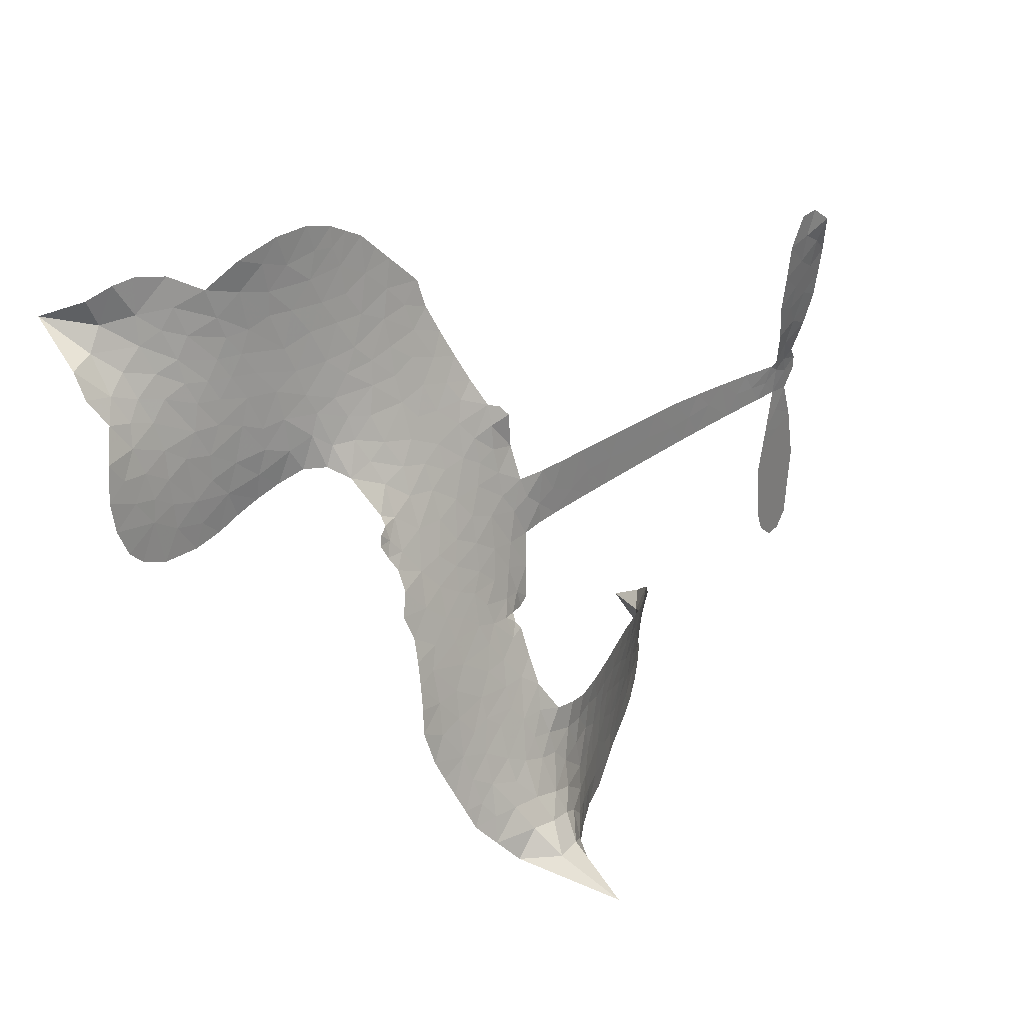
<metadata>
{"format":"obj","ext":"obj","renderer":"f3d","projection":"perspective","resolution":1024,"background":"white","views":[{"elev":30.3,"azim":-52.8,"up":"+Y"}]}
</metadata>
<code>
v -6.903 0.5926 0.2257
v -6.885 0.6689 0.2142
v -6.85 0.7381 0.1893
v -6.877 0.7955 0.1564
v -6.875 0.8518 0.1258
v -6.844 0.9272 0
v -6.804 0.9739 0.102
v -6.759 1.001 0.135
v -6.715 1.01 0.1547
v -6.653 0.9968 0.1819
v -6.588 0.9541 0.2241
v -6.522 1.006 0.2597
v -6.427 1.032 0.2811
v -6.348 1.033 0.2947
v -6.285 1.014 0.3046
v -6.205 0.969 0.3194
v -6.066 0.8248 0.357
v -6.054 0.7597 0.3705
v -5.962 0.5064 0.4716
v -5.935 0.4954 0.486
v -5.92 0.4723 0.5
v -5.911 0.3065 0.5272
v -5.395 0.3149 0.6118
v -5.044 0.2997 0.6795
v -5.032 0.3081 0.6864
v -5.08 0.4852 0.7179
v -5.074 0.6561 0.7338
v -5.034 0.7267 0.7382
v -4.984 0.728 0.741
v -4.936 0.6909 0.75
v -4.912 0.5952 0.73
v -4.918 0.4682 0.7164
v -4.967 0.3213 0.6913
v -4.945 0.2929 0.6867
v -4.94 0.2619 0.6845
v -4.973 0.2131 0.6806
v -4.94 0.1258 0.6797
v -4.912 -0.00391 0.6797
v -4.928 -0.1801 0.6797
v -4.96 -0.216 0.6797
v -4.997 -0.2198 0.6797
v -5.044 -0.1807 0.6797
v -5.067 -0.1226 0.6797
v -5.078 0.01285 0.6797
v -5.028 0.2206 0.6784
v -5.915 0.1698 0.5463
v -5.95 0.02311 0.5748
v -5.975 0.007809 0.5774
v -6.019 0.01633 0.5876
v -6.027 -0.0005172 0.6008
v -6.017 -0.01803 0.6103
v -6.026 -0.1495 0.669
v -5.989 -0.2253 0.7013
v -5.874 -0.2536 0.6935
v -5.536 -0.2863 0.5832
v -5.435 -0.3092 0.546
v -5.35 -0.344 0.5055
v -5.291 -0.3481 0.4795
v -5.132 -0.4361 0.3786
v -5.096 -0.4857 0.324
v -5.093 -0.5267 0.25
v -5.131 -0.5653 0.3476
v -5.199 -0.5922 0.4048
v -5.455 -0.6108 0.5381
v -5.653 -0.5994 0.6229
v -5.754 -0.6199 0.662
v -5.844 -0.6041 0.6969
v -6.011 -0.6019 0.7854
v -6.077 -0.5894 0.8353
v -6.151 -0.5567 1
v -6.254 -0.4735 0.7852
v -6.339 -0.3567 0.7241
v -6.405 -0.1624 0.6592
v -6.418 -0.08328 0.64
v -6.364 0.1182 0.5732
v -6.376 0.1733 0.5548
v -6.347 0.2188 0.5366
v -6.342 0.2644 0.5138
v -6.37 0.3301 0.488
v -6.361 0.3518 0.4836
v -6.336 0.3611 0.475
v -6.333 0.3806 0.4601
v -6.356 0.4643 0.3966
v -6.389 0.4942 0.3579
v -6.431 0.4971 0.3262
v -6.632 0.4088 0.2586
v -6.696 0.3953 0.2511
v -6.78 0.4008 0.2439
v -6.84 0.428 0.2394
v -6.873 0.4613 0.2368
v -6.897 0.5234 0.2319
v -5.472 0.1951 0.5994
v -5.023 0.2832 0.682
v -6.299 0.3649 0.4707
v -6.053 0.02092 0.5938
v -6.022 -0.08384 0.6381
v -6.337 0.3294 0.4874
v -5.966 0.4585 0.4858
v -5.933 0.09657 0.5622
v -5.25 0.2079 0.6359
v -4.998 0.3066 0.688
v -5.139 0.2142 0.6569
v -5.084 0.2174 0.6682
v -6.356 0.297 0.4976
v -6.03 0.05688 0.5788
v -5.056 0.3967 0.7066
v -4.983 0.266 0.6836
v -5.012 0.3609 0.6984
v -5.15 -0.5096 0.3594
v -4.984 -0.1626 0.6797
v -6.287 0.4321 0.4356
v -6.053 -0.02616 0.6142
v -6.313 0.2948 0.5014
v -6.797 0.5028 0.2382
v -6.722 0.928 0.1552
v -6.404 0.5702 0.3324
v -5.915 0.3894 0.5019
v -5.985 0.05167 0.574
v -5.219 0.3072 0.6416
v -5.131 0.3034 0.6585
v -6.105 0.07775 0.5787
v -6.049 0.4892 0.4567
v -6.278 0.2345 0.5268
v -6.317 0.5374 0.378
v -5.999 0.1194 0.5604
v -5.06 0.257 0.6737
v -6.137 -0.002822 0.6088
v -5.11 0.2593 0.6633
v -5.161 0.2611 0.6528
v -6.3 0.1596 0.5563
v -5.327 -0.451 0.4835
v -5.053 0.1167 0.6798
v -5.008 0.6655 0.7367
v -4.943 0.3948 0.7065
v -4.92 -0.09201 0.6797
v -6.776 0.8216 0.1614
v -5.194 0.211 0.6462
v -5.324 -0.3944 0.4878
v -5.008 0.1609 0.6796
v -5.426 -0.4157 0.5314
v -5.211 -0.3921 0.436
v -5.267 -0.4268 0.4558
v -6.351 0.9122 0.2996
v -6.021 -0.4768 0.7746
v -6.837 0.5632 0.2303
v -6.686 0.5059 0.2508
v -6.783 0.9158 0.111
v -6.171 0.378 0.4757
v -6.127 -0.11 0.6496
v -5.077 0.5707 0.7265
v -4.999 0.4216 0.709
v -6.821 0.7862 0.1686
v -6.75 0.7092 0.2103
v -6.767 0.7645 0.189
v -6.66 0.7664 0.2197
v -6.714 0.8022 0.1922
v -5.327 -0.6015 0.4788
v -5.205 -0.4637 0.4135
v -6.332 0.9724 0.2993
v -6.176 0.7706 0.3529
v -6.033 -0.5409 0.8021
v -6.674 0.4491 0.2536
v -6.532 0.4528 0.2803
v -6.741 0.4647 0.2454
v -6.237 0.3892 0.4638
v -6.07 -0.1136 0.6517
v -6.105 -0.2007 0.6851
v -6.712 0.7478 0.2092
v -6.662 0.6602 0.2398
v -6.635 0.8642 0.2106
v -6.729 0.8644 0.1665
v -6.405 0.9619 0.2852
v -6.27 0.9204 0.3145
v -6.114 0.7822 0.3597
v -5.927 -0.6026 0.7377
v -6.099 -0.4956 0.8371
v -6.243 0.3172 0.4939
v -6.185 0.4984 0.4282
v -6.664 0.8197 0.2071
v -6.583 0.7982 0.2406
v -6.136 0.8968 0.3381
v -6.3 0.4854 0.4059
v -5.981 -0.5177 0.7629
v -5.923 -0.4284 0.7213
v -6.226 0.451 0.4387
v -6.156 0.8335 0.3449
v -6.008 0.6332 0.4135
v -6.252 0.514 0.4069
v -6.207 0.8842 0.329
v -6.242 0.6387 0.3697
v -6.125 0.6661 0.3864
v -6.265 0.5777 0.3811
v -6.103 0.7226 0.3747
v -6.18 0.5816 0.4007
v -6.338 0.6387 0.3427
v -6.031 0.6965 0.3907
v -6.317 0.59 0.3617
v -6.067 0.6474 0.4009
v -6.115 0.5996 0.408
v -6.051 0.5844 0.4239
v -6.097 0.5355 0.4322
v -5.985 0.5698 0.4395
v -6.119 0.4653 0.4521
v -6.027 0.5375 0.4445
v -6.367 0.5383 0.3566
v -6.1 0.02977 0.5947
v -6.152 0.04879 0.5908
v -6.181 0.1432 0.5591
v -6.238 -0.003036 0.6117
v -4.957 0.6351 0.7369
v -5.014 0.5974 0.7299
v -5.021 0.526 0.722
v -6.744 0.5806 0.2361
v -6.743 0.5226 0.2418
v -6.041 0.3392 0.5029
v -6.814 0.6762 0.211
v -6.509 0.5676 0.2908
v -6.045 -0.2055 0.6893
v -6.084 -0.3075 0.7251
v -6.035 -0.2674 0.7096
v -6.089 -0.253 0.705
v -6.19 -0.2555 0.7037
v -6.139 -0.2852 0.7171
v -5.998 -0.3614 0.7315
v -6.219 -0.3611 0.7473
v -6.032 -0.3204 0.7248
v -6.079 -0.393 0.7615
v -5.96 -0.2958 0.71
v -6.19 -0.312 0.7274
v -6.372 -0.2594 0.6901
v -6.147 -0.3698 0.7569
v -6.651 0.9295 0.1933
v -6.682 0.8871 0.1846
v -6.464 0.9815 0.2717
v -6.518 0.9323 0.2538
v -6.453 0.915 0.2745
v -6.507 0.8441 0.2617
v -6.245 0.9915 0.3118
v -6.285 0.9667 0.3078
v -6.102 -0.5461 0.8842
v -6.176 -0.4823 0.8518
v -6.592 0.712 0.2505
v -6.17 0.9329 0.3281
v -6.299 0.7992 0.3236
v -6.237 0.1816 0.5464
v -6.246 0.1108 0.5721
v -6.145 0.2526 0.5222
v -6.211 0.2422 0.5242
v -6.17 0.2001 0.5395
v -6.101 0.157 0.5533
v -6.299 -0.1048 0.6463
v -5.026 0.4704 0.7155
v -4.971 0.4935 0.7185
v -4.915 0.5317 0.7232
v -4.964 0.5657 0.7269
v -6.787 0.5527 0.2347
v -6.797 0.6152 0.2253
v -6.74 0.6452 0.2266
v -5.971 0.3446 0.5093
v -6.062 0.4136 0.4783
v -6.801 0.7258 0.1974
v -6.456 0.5478 0.3121
v -6.458 0.624 0.3038
v -6.481 0.4749 0.2987
v -6.604 0.4936 0.2655
v -6.528 0.5116 0.2851
v -6.58 0.5596 0.2703
v -6.553 0.6384 0.2714
v -6.069 -0.448 0.7878
v -6.018 -0.4175 0.7543
v -6.13 -0.4317 0.7952
v -6.194 -0.4204 0.7847
v -5.928 -0.3585 0.7124
v -5.704 -0.2689 0.6428
v -5.901 -0.3059 0.7002
v -5.862 -0.3591 0.6932
v -5.789 -0.2609 0.6703
v -5.854 -0.427 0.6962
v -5.888 -0.4828 0.7136
v -5.744 -0.3816 0.6548
v -5.841 -0.3035 0.6848
v -5.942 -0.4797 0.7373
v -5.863 -0.5424 0.7058
v -5.806 -0.3877 0.6767
v -5.778 -0.3254 0.666
v -5.789 -0.5529 0.6752
v -5.717 -0.3276 0.6458
v -5.766 -0.4671 0.6647
v -5.634 -0.4019 0.6146
v -5.826 -0.482 0.6883
v -5.62 -0.2774 0.6131
v -5.686 -0.3763 0.6342
v -5.709 -0.4368 0.6426
v -5.635 -0.3386 0.6166
v -5.7 -0.5244 0.6397
v -5.555 -0.3696 0.5857
v -5.931 -0.2393 0.7027
v -6.57 0.888 0.2353
v -6.611 0.7577 0.2374
v -6.644 0.7177 0.2343
v -6.56 0.7521 0.2548
v -6.53 0.7958 0.2592
v -6.532 0.6967 0.2708
v -6.432 0.7798 0.2913
v -6.504 0.7455 0.2734
v -6.465 0.6908 0.2928
v -6.402 0.6638 0.3173
v -6.384 0.6167 0.3315
v -6.34 0.724 0.3253
v -6.414 0.7226 0.3044
v -6.266 0.8555 0.3226
v -6.328 0.854 0.3098
v -6.234 0.7996 0.337
v -6.404 0.8584 0.291
v -6.367 0.798 0.3071
v -6.266 0.733 0.3424
v -6.193 0.08803 0.5786
v -6.24 0.05401 0.5919
v -6.39 0.01787 0.6113
v -6.307 0.07616 0.5866
v -6.377 0.06806 0.5936
v -6.337 0.03097 0.6036
v -6.346 -0.04419 0.628
v -6.135 0.119 0.5663
v -6.059 0.1152 0.5645
v -6.033 0.1822 0.5454
v -6.362 -0.115 0.6483
v -6.259 -0.2857 0.7103
v -6.854 0.6215 0.2217
v -5.971 0.4017 0.4951
v -6.12 0.4068 0.472
v -6.17 0.4374 0.4535
v -6.113 0.3349 0.4968
v -6.018 0.4452 0.4769
v -6.582 0.4308 0.2675
v -6.508 0.6175 0.2876
v -6.606 0.6578 0.2543
v -6.637 0.5971 0.2533
v -6.694 0.6096 0.2406
v -5.736 -0.567 0.6543
v -5.645 -0.4747 0.6182
v -6.557 0.8402 0.2449
v -6.457 0.8619 0.2761
v -6.298 0.6827 0.3446
v -6.283 -0.0456 0.6271
v -6.213 -0.09541 0.6437
v -6.404 -0.03263 0.6271
v -5.975 0.1723 0.5475
v -5.944 0.2392 0.5353
v -6.087 0.2199 0.5342
v -6.02 0.2585 0.5264
v -6.019 0.386 0.4925
v -6.175 0.312 0.4999
v -6.639 0.5395 0.2572
v -5.638 -0.5378 0.6153
v -5.555 -0.6049 0.5793
v -5.536 -0.4947 0.5739
v -5.604 -0.6021 0.6006
v -5.576 -0.5458 0.5895
v -5.512 -0.5556 0.5625
v -5.592 -0.4916 0.5968
v -5.561 -0.4343 0.5858
v -5.451 -0.4968 0.538
v -5.496 -0.4087 0.561
v -5.456 -0.3645 0.5482
v -5.401 -0.3664 0.525
v -5.485 -0.2977 0.5649
v -5.694 0.1824 0.5668
v -5.653 0.3107 0.5732
v -5.974 0.2878 0.5228
v -6.079 0.2817 0.5162
v -5.455 -0.5537 0.5385
v -5.374 -0.5316 0.5021
v -5.391 -0.6061 0.5102
v -5.271 -0.5038 0.4493
v -5.507 -0.3463 0.569
v -5.804 0.1761 0.5522
v -5.326 -0.5061 0.4787
v -5.263 -0.5968 0.4437
v -5.296 -0.5527 0.4618
v -5.234 -0.5477 0.4252
v -5.782 0.3086 0.5547
v -5.898 0.2583 0.5374
v -5.846 0.3076 0.5441
v -4.998 -0.08542 0.6797
v -4.955 -0.04423 0.6797
v -4.991 0.03868 0.6797
v -5.073 -0.05488 0.6797
v -5.016 -0.02368 0.6797
v -6.817 0.8662 0.1157
v -6.106 -0.05403 0.6274
v -6.167 -0.05496 0.6288
v -6.181 0.642 0.3826
v -6.175 0.7062 0.3671
v -6.15 0.5382 0.4213
v -6.296 -0.415 0.7518
v -6.279 -0.3573 0.7348
v -5.581 -0.3197 0.5978
v -6.318 -0.1897 0.6725
v -6.25 -0.2144 0.685
v -6.18 -0.1789 0.6748
v -6.266 -0.1559 0.6639
v -6.133 -0.1596 0.6685
v -6.217 -0.145 0.6614
v -5.493 -0.4626 0.5572
v -5.389 -0.4687 0.5116
v -5.372 -0.4177 0.5075
v -5.813 0.2458 0.5506
v -5.86 0.173 0.5468
v -5.751 0.218 0.5592
v -5.717 0.3096 0.564
v -5.583 0.1888 0.5828
v -5.693 0.2484 0.5674
v -5.638 0.1856 0.5747
v -5.524 0.3128 0.5922
v -5.614 0.2518 0.5786
v -5.545 0.2469 0.5888
v -5.588 0.3117 0.5826
v -5.527 0.1919 0.591
v -4.926 0.06097 0.6797
v -4.995 0.09952 0.6797
v -5.066 0.0648 0.6797
v -6.229 0.6922 0.3594
v -6.388 -0.2108 0.6737
v -6.31 -0.2506 0.6931
v -6.356 -0.308 0.7075
v -6.304 -0.3124 0.7149
v -5.859 0.2242 0.545
v -5.307 0.3111 0.6259
v -5.265 0.2669 0.6334
v -5.361 0.2015 0.6169
v -5.305 0.2047 0.6262
v -5.336 0.2574 0.6213
v -5.399 0.2518 0.6111
v -5.459 0.3138 0.6019
v -5.483 0.2563 0.5981
v -5.918 -0.5305 0.7309
v -5.969 -0.5696 0.7601
f 112 206 391
f 186 160 174
f 75 130 76
f 203 122 201
f 105 121 206
f 45 107 93
f 51 50 112
f 123 78 77
f 89 88 114
f 125 118 99
f 1 91 145
f 162 164 87
f 25 108 106
f 43 42 110
f 80 79 97
f 126 93 24
f 58 138 142
f 179 299 180
f 128 129 102
f 105 125 325
f 52 166 167
f 143 159 172
f 240 176 70
f 142 138 131
f 176 240 161
f 223 231 219
f 59 158 109
f 95 112 50
f 117 21 98
f 113 94 97
f 97 104 113
f 104 78 113
f 349 383 22
f 166 112 391
f 105 95 49
f 74 73 327
f 51 112 96
f 82 94 111
f 107 34 101
f 52 218 53
f 323 345 322
f 203 260 122
f 90 89 114
f 167 221 218
f 145 256 257
f 91 90 114
f 298 232 170
f 98 19 334
f 282 183 437
f 77 76 130
f 4 3 152
f 152 5 4
f 56 365 366
f 45 126 103
f 115 9 8
f 8 7 147
f 45 139 36
f 106 151 252
f 147 7 6
f 381 158 375
f 114 145 91
f 246 208 245
f 136 154 156
f 10 9 115
f 19 122 334
f 205 83 124
f 17 174 18
f 84 205 116
f 165 111 94
f 182 83 111
f 162 146 164
f 239 15 159
f 206 207 127
f 129 137 102
f 236 234 235
f 350 250 326
f 172 159 14
f 180 302 342
f 126 45 93
f 322 318 320
f 239 238 15
f 211 150 212
f 5 152 390
f 136 152 154
f 25 93 101
f 31 30 210
f 107 45 36
f 124 192 197
f 161 183 144
f 119 430 137
f 120 119 129
f 296 364 376
f 359 361 355
f 287 274 285
f 363 373 406
f 276 285 281
f 50 49 95
f 53 218 220
f 275 54 297
f 49 48 118
f 126 128 103
f 274 287 294
f 58 57 138
f 78 123 113
f 407 406 131
f 118 105 49
f 375 158 142
f 68 161 69
f 61 109 62
f 421 139 132
f 109 60 59
f 166 52 96
f 423 394 160
f 60 109 61
f 348 349 351
f 85 84 116
f 141 58 142
f 162 87 86
f 43 110 385
f 134 32 151
f 386 385 135
f 110 42 41
f 110 135 385
f 102 103 128
f 57 366 407
f 40 110 41
f 40 39 110
f 421 387 420
f 119 137 129
f 141 158 59
f 37 36 139
f 105 206 95
f 47 118 48
f 94 81 97
f 95 206 112
f 430 433 432
f 432 100 430
f 413 416 369
f 82 81 94
f 177 165 94
f 98 20 19
f 98 21 20
f 97 79 104
f 63 62 109
f 108 151 106
f 117 330 259
f 210 133 211
f 93 107 101
f 83 82 111
f 259 22 117
f 348 99 46
f 47 99 118
f 24 93 25
f 132 139 45
f 35 34 107
f 126 24 128
f 101 34 33
f 118 125 105
f 130 123 77
f 115 8 147
f 128 24 120
f 108 101 33
f 27 133 28
f 108 33 134
f 255 253 254
f 185 111 165
f 28 133 29
f 133 30 29
f 129 128 120
f 110 39 135
f 159 15 14
f 145 114 256
f 193 160 394
f 101 108 25
f 389 388 385
f 36 35 107
f 168 154 153
f 81 80 97
f 372 373 363
f 151 108 134
f 214 114 164
f 145 257 329
f 163 265 335
f 179 233 171
f 390 6 5
f 147 390 171
f 113 123 177
f 177 123 248
f 209 346 392
f 397 396 225
f 261 154 152
f 27 150 211
f 253 252 151
f 152 136 390
f 3 2 216
f 168 169 300
f 261 152 3
f 168 156 154
f 261 153 154
f 234 236 172
f 179 156 155
f 147 171 115
f 64 374 372
f 375 380 381
f 141 142 158
f 142 131 375
f 172 14 13
f 143 173 239
f 308 205 197
f 196 198 187
f 283 175 67
f 161 144 176
f 264 266 163
f 214 146 213
f 85 262 264
f 262 85 116
f 114 88 164
f 87 164 88
f 177 94 113
f 332 148 331
f 112 166 96
f 166 149 403
f 346 209 345
f 223 219 221
f 169 168 153
f 155 156 168
f 265 162 86
f 162 265 146
f 179 180 170
f 11 10 232
f 136 156 171
f 171 156 179
f 12 234 13
f 172 13 234
f 173 311 189
f 189 311 313
f 16 173 189
f 200 198 199
f 288 280 284
f 183 282 144
f 270 184 224
f 70 176 241
f 245 248 123
f 148 165 177
f 188 194 192
f 188 182 185
f 179 155 299
f 179 170 233
f 299 300 242
f 301 302 180
f 188 192 124
f 17 181 186
f 83 182 124
f 438 161 68
f 437 283 279
f 288 290 286
f 220 226 228
f 332 165 148
f 188 185 178
f 17 186 174
f 189 186 181
f 174 193 18
f 185 182 111
f 202 187 200
f 182 188 124
f 16 189 243
f 311 173 312
f 189 313 186
f 194 190 192
f 18 193 196
f 194 188 178
f 190 195 197
f 160 193 174
f 198 196 193
f 122 204 201
f 393 194 199
f 160 313 316
f 304 314 343
f 190 197 192
f 198 193 191
f 197 195 308
f 199 191 393
f 198 191 199
f 395 194 178
f 198 200 187
f 201 200 199
f 204 19 202
f 395 199 194
f 201 395 203
f 332 178 185
f 204 202 200
f 260 331 333
f 201 204 200
f 19 204 122
f 83 205 84
f 197 205 124
f 207 206 121
f 206 127 391
f 324 317 207
f 130 320 246
f 250 350 249
f 123 130 245
f 127 207 209
f 207 121 324
f 30 133 210
f 133 27 211
f 150 26 212
f 210 211 255
f 252 212 26
f 253 255 212
f 146 354 339
f 258 153 216
f 146 214 164
f 256 214 213
f 353 247 333
f 348 46 349
f 2 1 329
f 216 257 258
f 307 263 308
f 354 267 338
f 52 167 218
f 221 220 218
f 221 167 223
f 269 270 227
f 219 226 220
f 53 220 228
f 167 222 223
f 219 220 221
f 402 400 404
f 328 225 229
f 222 229 223
f 269 227 271
f 226 227 224
f 224 273 228
f 397 72 396
f 71 70 241
f 227 226 219
f 226 224 228
f 223 229 231
f 144 269 176
f 273 224 184
f 297 53 228
f 399 251 327
f 231 229 225
f 400 402 399
f 426 427 425
f 71 241 272
f 219 231 227
f 10 115 232
f 233 115 171
f 170 232 233
f 115 233 232
f 11 235 12
f 234 12 235
f 11 232 298
f 236 143 172
f 235 11 298
f 235 237 343
f 299 301 180
f 237 302 304
f 143 239 159
f 173 16 238
f 173 238 239
f 70 69 240
f 161 240 69
f 176 269 271
f 271 231 272
f 338 268 337
f 262 263 217
f 314 312 143
f 189 181 243
f 316 313 244
f 246 245 130
f 249 248 245
f 319 322 321
f 318 207 317
f 250 249 208
f 215 260 333
f 249 245 208
f 248 247 353
f 250 208 324
f 247 248 249
f 325 250 324
f 325 326 250
f 230 399 424
f 400 222 401
f 106 252 26
f 253 151 32
f 255 254 31
f 212 252 253
f 210 255 31
f 253 32 254
f 212 255 211
f 214 256 114
f 257 256 213
f 257 213 258
f 216 2 329
f 339 258 213
f 169 153 258
f 330 117 98
f 326 351 350
f 331 260 203
f 259 330 352
f 3 216 261
f 153 261 216
f 263 262 116
f 266 264 262
f 310 304 305
f 301 242 303
f 265 266 267
f 266 262 217
f 267 266 217
f 265 163 266
f 268 267 217
f 268 338 267
f 263 336 217
f 268 303 337
f 270 269 144
f 227 231 271
f 270 144 282
f 227 270 224
f 272 231 225
f 176 271 241
f 272 225 396
f 241 271 272
f 184 278 276
f 228 273 275
f 276 284 285
f 285 274 277
f 273 276 275
f 284 276 278
f 184 276 273
f 54 275 281
f 175 283 437
f 276 281 275
f 279 184 282
f 278 184 279
f 437 279 282
f 290 288 284
f 376 398 296
f 277 54 281
f 282 184 270
f 438 183 161
f 66 286 67
f 67 286 283
f 279 290 278
f 284 280 285
f 285 280 287
f 277 281 285
f 340 65 295
f 278 290 284
f 292 287 280
f 294 287 292
f 340 286 66
f 341 293 295
f 292 280 293
f 358 359 355
f 279 283 290
f 286 290 283
f 293 280 288
f 291 294 398
f 294 292 289
f 295 293 288
f 289 292 293
f 294 289 296
f 294 291 274
f 340 288 286
f 293 341 289
f 361 362 341
f 365 376 364
f 342 170 180
f 275 297 228
f 237 235 298
f 300 299 155
f 301 299 242
f 168 300 155
f 337 300 169
f 242 337 303
f 342 302 237
f 305 301 303
f 311 312 244
f 336 303 268
f 307 310 306
f 301 305 302
f 305 303 306
f 303 336 306
f 304 302 305
f 307 306 263
f 305 306 310
f 308 263 116
f 307 195 309
f 308 116 205
f 195 307 308
f 309 344 316
f 309 244 315
f 307 309 310
f 315 310 309
f 312 173 143
f 313 311 244
f 314 143 236
f 315 312 314
f 244 309 316
f 186 313 160
f 343 314 236
f 315 314 304
f 315 304 310
f 244 312 315
f 344 309 195
f 393 394 423
f 208 246 317
f 318 317 246
f 75 320 130
f 207 318 209
f 323 251 345
f 320 318 246
f 320 321 322
f 322 319 323
f 320 75 321
f 318 322 209
f 347 74 323
f 327 323 74
f 317 324 208
f 325 324 121
f 105 325 121
f 326 325 125
f 348 326 125
f 350 247 249
f 230 425 399
f 323 327 251
f 427 397 328
f 73 399 327
f 145 329 1
f 216 329 257
f 334 330 98
f 215 352 260
f 332 331 203
f 331 148 333
f 178 332 203
f 332 185 165
f 353 333 148
f 371 247 350
f 122 260 334
f 334 260 352
f 336 263 306
f 265 86 335
f 268 217 336
f 300 337 242
f 337 169 338
f 169 258 339
f 265 354 146
f 146 339 213
f 169 339 338
f 65 340 66
f 288 340 295
f 65 355 295
f 341 295 355
f 237 298 342
f 170 342 298
f 235 343 236
f 304 343 237
f 195 190 344
f 423 344 190
f 346 345 251
f 322 345 209
f 399 425 400
f 391 392 149
f 99 348 125
f 323 319 347
f 413 410 368
f 259 370 22
f 215 351 370
f 326 348 351
f 371 333 247
f 370 351 349
f 371 215 333
f 259 352 215
f 334 352 330
f 148 177 353
f 248 353 177
f 267 354 265
f 339 354 338
f 360 363 357
f 289 341 362
f 357 359 360
f 358 356 359
f 364 140 365
f 360 359 356
f 355 65 358
f 361 359 357
f 356 64 360
f 364 405 140
f 361 357 362
f 355 361 341
f 357 363 405
f 289 362 296
f 360 64 372
f 374 157 373
f 296 362 364
f 362 357 405
f 366 365 140
f 398 376 55
f 366 140 407
f 56 366 57
f 417 415 418
f 365 56 367
f 428 384 383
f 22 370 349
f 215 370 259
f 350 351 371
f 215 371 351
f 373 157 380
f 363 360 372
f 378 375 131
f 373 378 406
f 372 374 373
f 381 380 379
f 365 367 376
f 55 376 367
f 377 410 408
f 46 383 349
f 406 378 131
f 373 380 378
f 63 381 379
f 380 375 378
f 157 379 380
f 63 109 381
f 158 381 109
f 408 382 384
f 22 383 384
f 386 135 38
f 377 408 428
f 428 46 409
f 385 386 389
f 387 386 38
f 389 44 388
f 421 420 37
f 422 44 387
f 386 387 389
f 43 385 388
f 44 389 387
f 171 390 136
f 6 390 147
f 392 391 127
f 166 391 149
f 209 392 127
f 149 392 346
f 394 393 191
f 190 194 393
f 193 394 191
f 423 160 316
f 203 395 178
f 199 395 201
f 272 396 71
f 222 328 229
f 328 397 225
f 291 398 55
f 294 296 398
f 400 328 222
f 401 222 167
f 399 402 251
f 167 403 401
f 404 149 346
f 404 400 401
f 346 251 402
f 166 403 167
f 404 403 149
f 404 401 403
f 346 402 404
f 140 405 363
f 362 405 364
f 407 131 138
f 363 406 140
f 407 138 57
f 140 406 407
f 410 377 368
f 413 411 410
f 428 408 384
f 382 408 410
f 413 414 416
f 382 410 411
f 369 411 413
f 416 414 412
f 436 434 435
f 413 368 414
f 417 416 412
f 92 436 419
f 418 369 416
f 417 419 436
f 139 421 37
f 417 418 416
f 417 412 419
f 387 38 420
f 422 421 132
f 344 423 316
f 421 422 387
f 393 423 190
f 72 397 427
f 399 73 424
f 400 425 328
f 425 427 328
f 425 230 426
f 72 427 426
f 46 428 383
f 377 428 409
f 119 429 430
f 137 430 100
f 432 433 431
f 429 23 433
f 434 431 433
f 433 430 429
f 434 433 23
f 415 417 436
f 92 431 434
f 434 436 92
f 434 23 435
f 415 436 435
f 437 183 438
f 68 175 438
f 437 438 175

</code>
